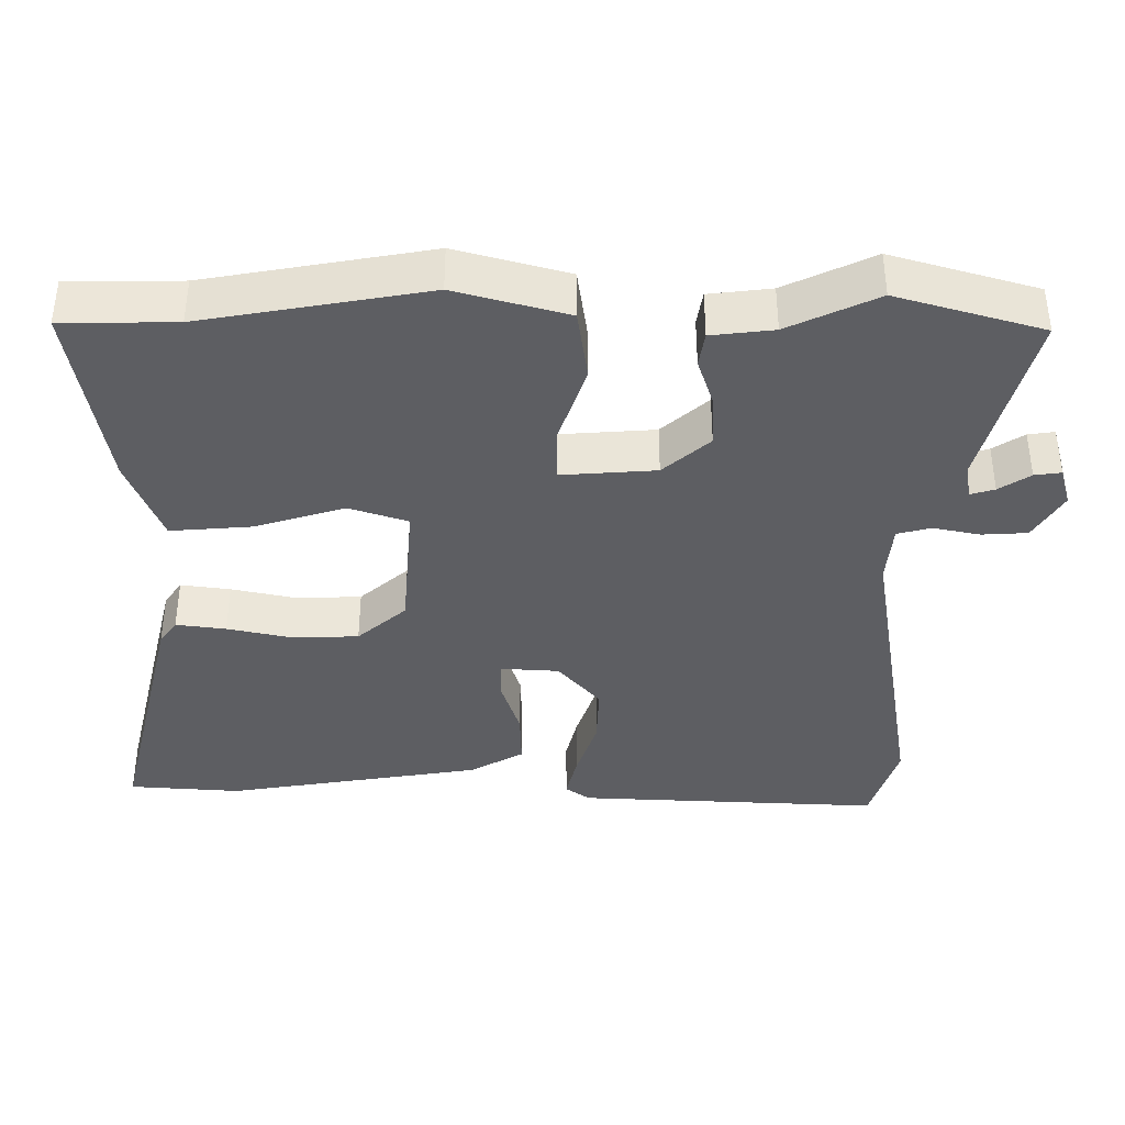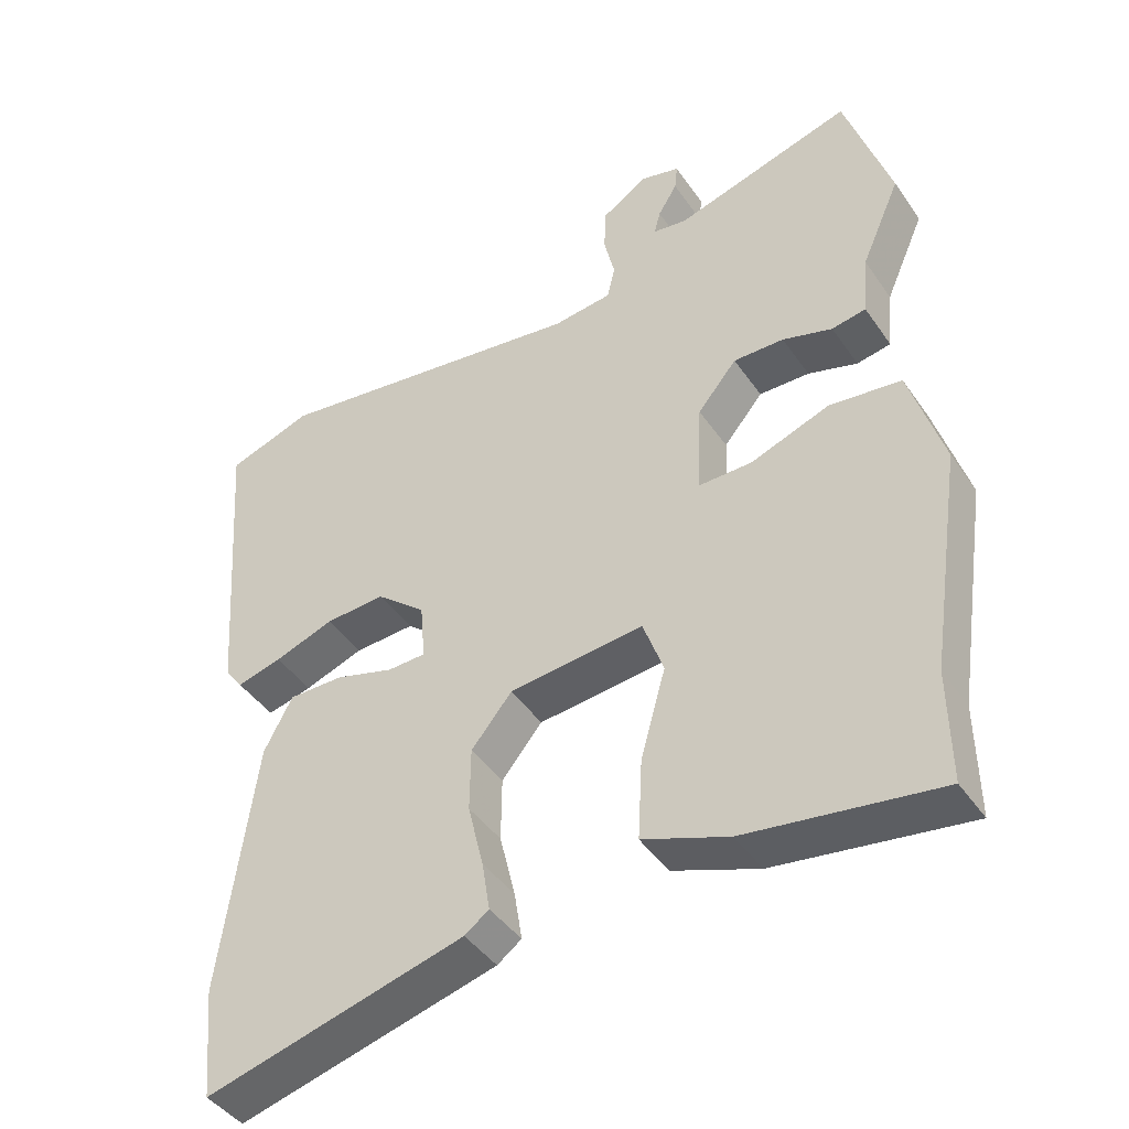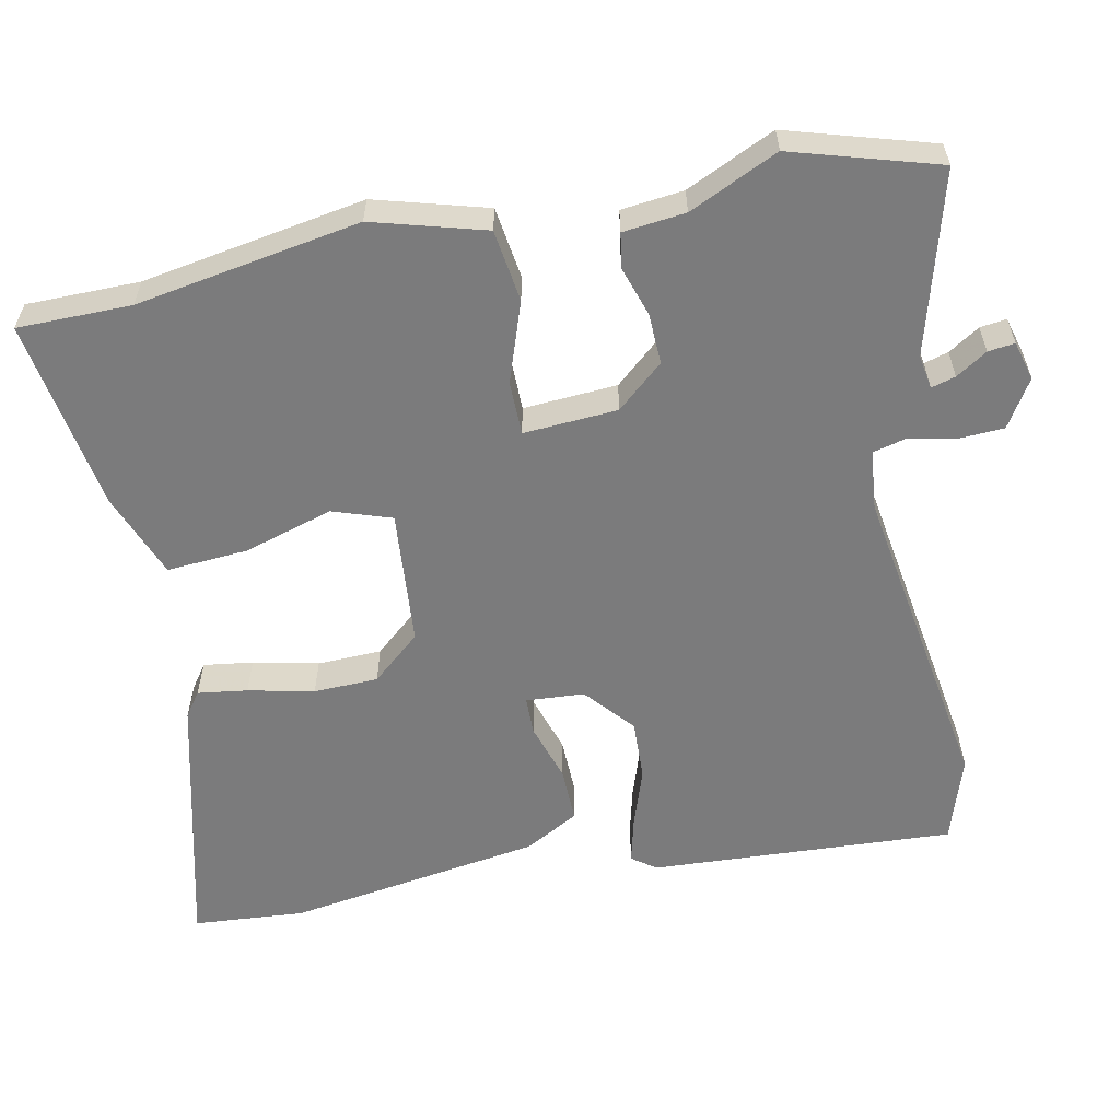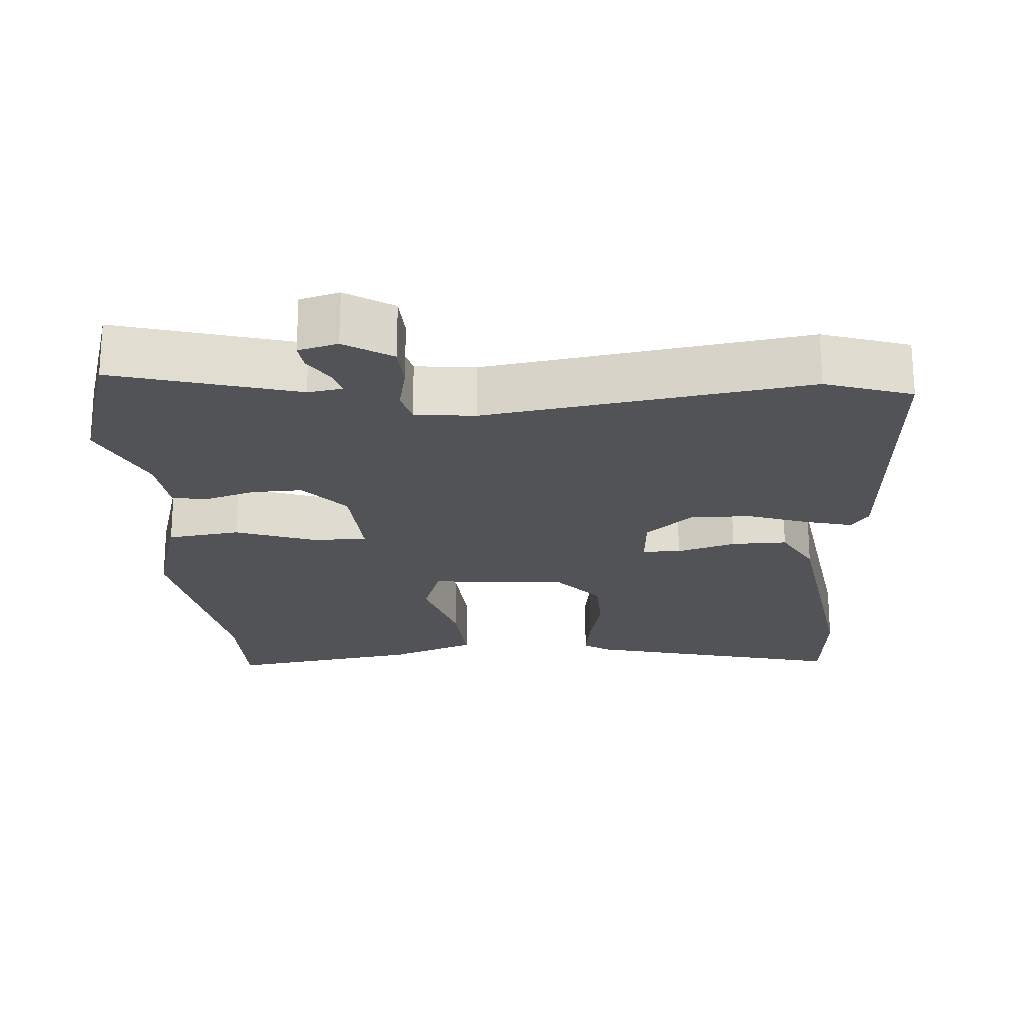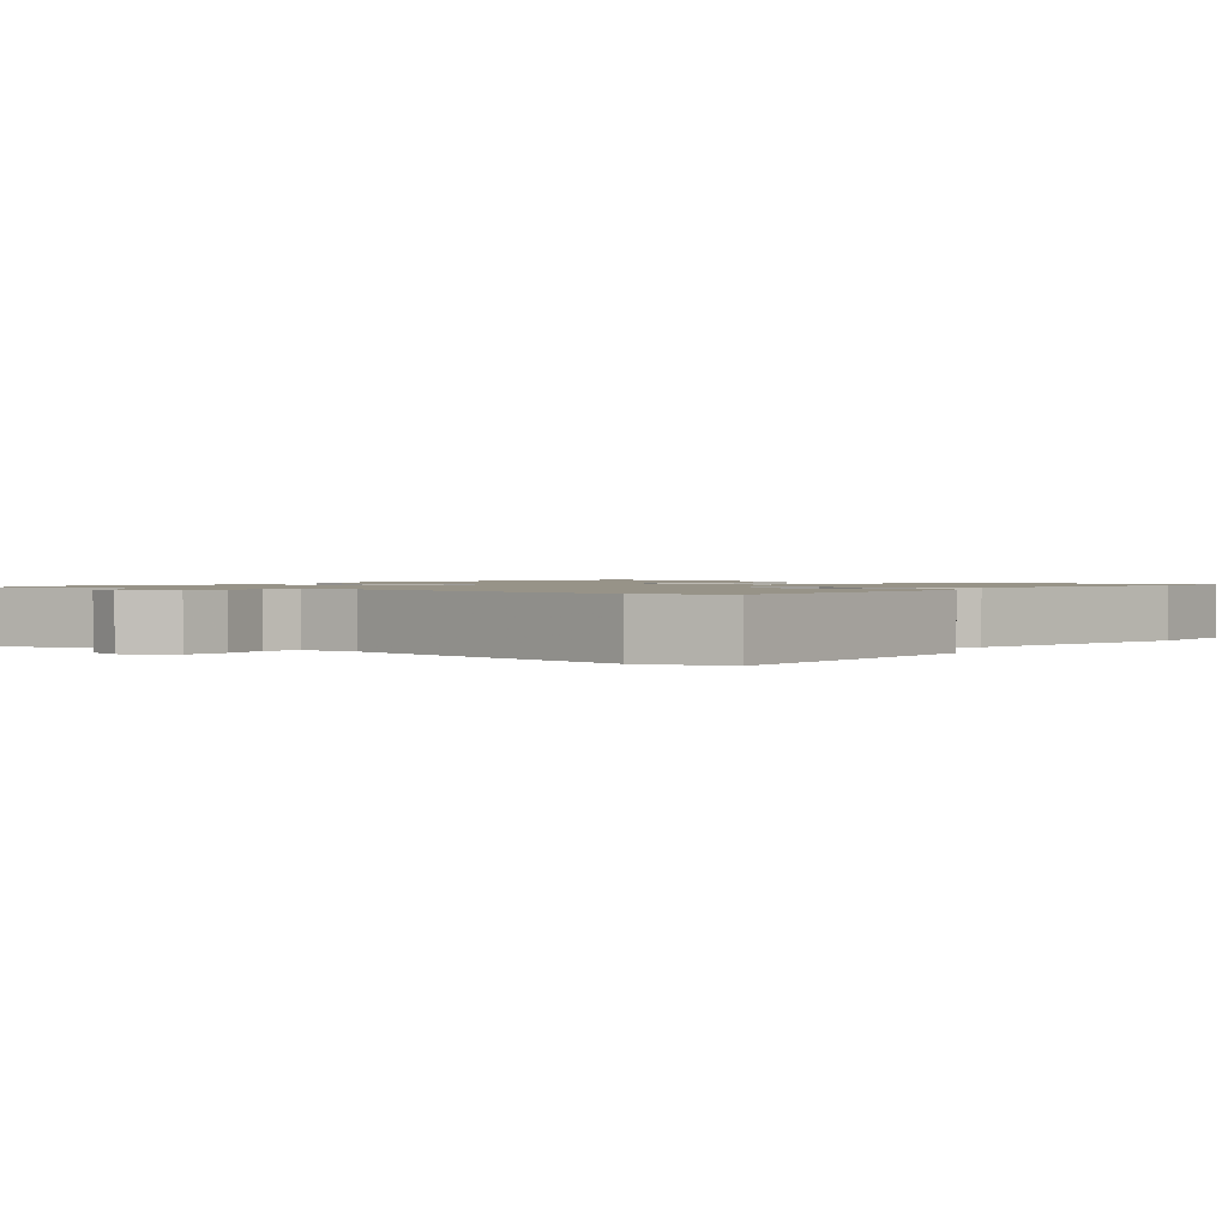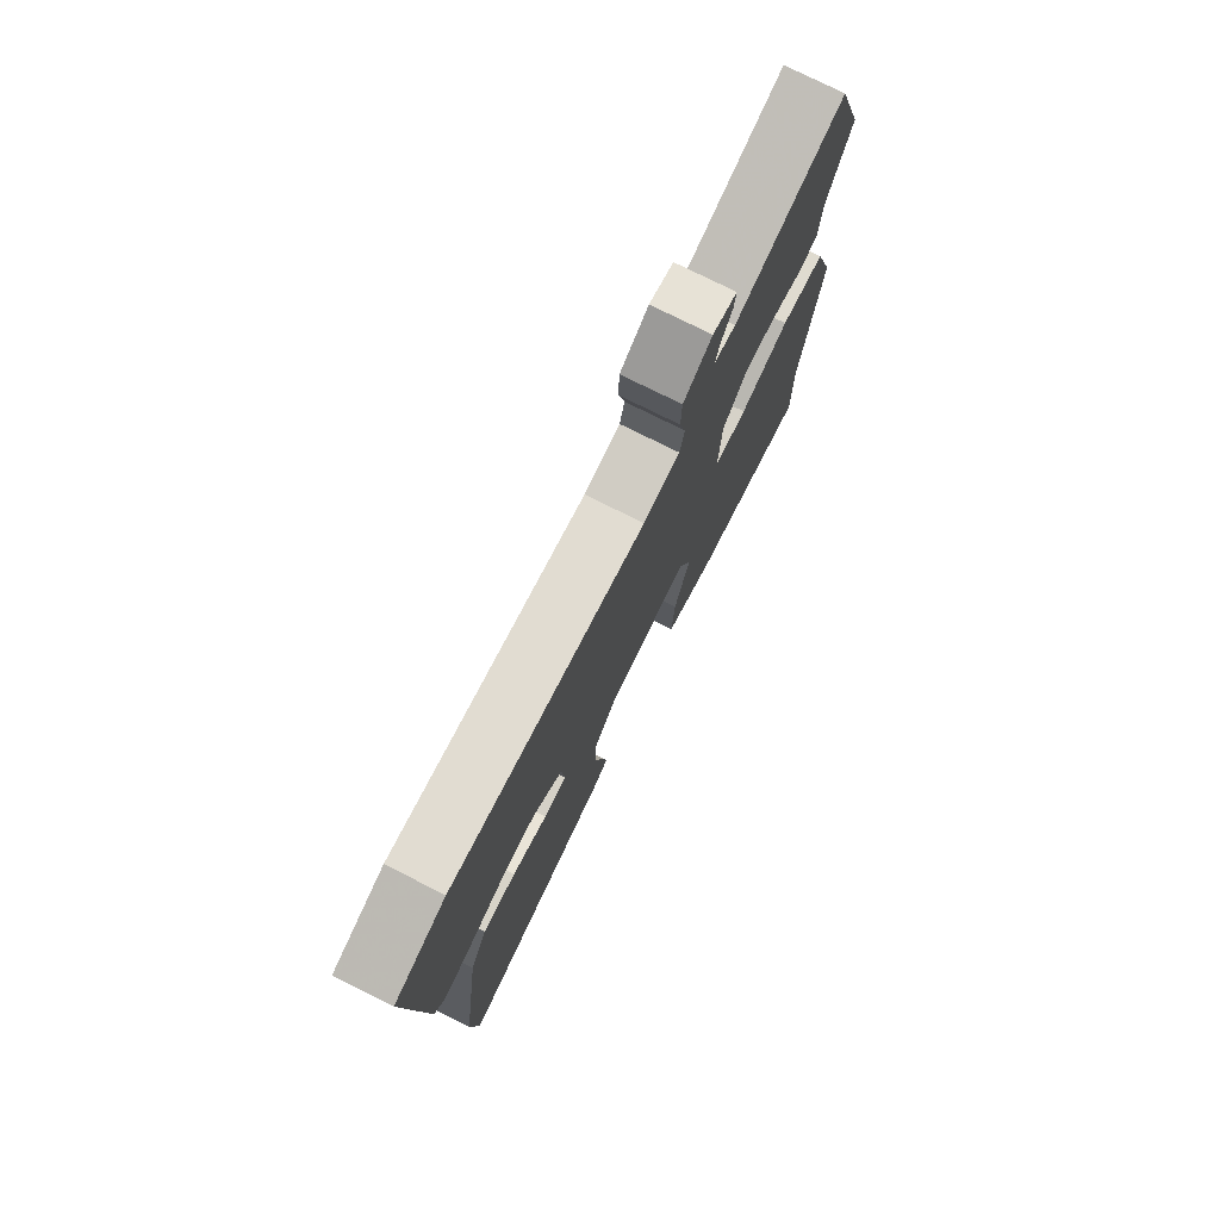
<metadata>
{"format":"obj","ext":"obj","renderer":"f3d","projection":"perspective","resolution":1024,"background":"white","views":[{"elev":-39.0,"azim":-88.7,"up":"+Y"},{"elev":-43.2,"azim":-148.1,"up":"+Z"},{"elev":-58.5,"azim":-77.4,"up":"+Y"},{"elev":-21.7,"azim":4.8,"up":"+Y"},{"elev":1.3,"azim":40.7,"up":"+Y"},{"elev":76.9,"azim":116.5,"up":"+Z"}]}
</metadata>
<code>
v -0.501 0.07 -0.57
v -0.499 0.07 -0.412
v -0.546 0.07 -0.099
v -0.499 0.07 0.056
v -0.398 0.07 0.068
v -0.287 0.07 0.027
v -0.212 0.07 0.026
v -0.218 0.07 0.157
v -0.273 0.07 0.223
v -0.344 0.07 0.222
v -0.414 0.07 0.201
v -0.462 0.07 0.21
v -0.47 0.07 0.297
v -0.525 0.07 0.422
v -0.461 0.07 0.623
v -0.21 0.07 0.549
v -0.162 0.07 0.556
v -0.171 0.07 0.59
v -0.198 0.07 0.634
v -0.202 0.07 0.671
v -0.147 0.07 0.685
v -0.082 0.07 0.643
v -0.08 0.07 0.58
v -0.095 0.07 0.515
v -0.084 0.07 0.468
v -0.001 0.07 0.458
v 0.445 0.07 0.519
v 0.564 0.07 0.478
v 0.533 0.07 0.055
v 0.508 0.07 0.022
v 0.445 0.07 0.039
v 0.362 0.07 0.069
v 0.278 0.07 0.074
v 0.209 0.07 0.017
v 0.202 0.07 -0.064
v 0.255 0.07 -0.066
v 0.337 0.07 -0.042
v 0.414 0.07 -0.042
v 0.454 0.07 -0.118
v 0.502 0.07 -0.475
v 0.487 0.07 -0.63
v 0.124 0.07 -0.533
v 0.09 0.07 -0.508
v 0.101 0.07 -0.439
v 0.123 0.07 -0.348
v 0.122 0.07 -0.258
v 0.065 0.07 -0.189
v -0.124 0.07 -0.169
v -0.153 0.07 -0.25
v -0.118 0.07 -0.375
v -0.112 0.07 -0.488
v -0.232 0.07 -0.532
v -0.501 0 -0.57
v -0.499 0 -0.412
v -0.546 0 -0.099
v -0.499 0 0.056
v -0.398 0 0.068
v -0.287 0 0.027
v -0.212 0 0.026
v -0.218 0 0.157
v -0.273 0 0.223
v -0.344 0 0.222
v -0.414 0 0.201
v -0.462 0 0.21
v -0.47 0 0.297
v -0.525 0 0.422
v -0.461 0 0.623
v -0.21 0 0.549
v -0.162 0 0.556
v -0.171 0 0.59
v -0.198 0 0.634
v -0.202 0 0.671
v -0.147 0 0.685
v -0.082 0 0.643
v -0.08 0 0.58
v -0.095 0 0.515
v -0.084 0 0.468
v -0.001 0 0.458
v 0.445 0 0.519
v 0.564 0 0.478
v 0.533 0 0.055
v 0.508 0 0.022
v 0.445 0 0.039
v 0.362 0 0.069
v 0.278 0 0.074
v 0.209 0 0.017
v 0.202 0 -0.064
v 0.255 0 -0.066
v 0.337 0 -0.042
v 0.414 0 -0.042
v 0.454 0 -0.118
v 0.502 0 -0.475
v 0.487 0 -0.63
v 0.124 0 -0.533
v 0.09 0 -0.508
v 0.101 0 -0.439
v 0.123 0 -0.348
v 0.122 0 -0.258
v 0.065 0 -0.189
v -0.124 0 -0.169
v -0.153 0 -0.25
v -0.118 0 -0.375
v -0.112 0 -0.488
v -0.232 0 -0.532
f 49 50 51 52
f 49 52 1 2
f 48 49 2 3
f 47 48 3 4
f 42 43 44 45
f 40 41 42 45
f 40 45 46
f 39 40 46 47
f 36 37 38 39
f 35 36 39 47
f 29 30 31 32
f 27 28 29 32
f 26 27 32 33
f 25 26 33 34
f 21 22 23 24
f 21 24 25
f 18 19 20 21
f 17 18 21 25
f 16 17 25 34
f 13 14 15 16
f 10 11 12 13
f 9 10 13 16
f 8 9 16 34
f 47 4 5 6
f 47 6 7
f 34 35 47
f 7 8 34 47
f 104 103 102 101
f 54 53 104 101
f 55 54 101 100
f 56 55 100 99
f 97 96 95 94
f 97 94 93 92
f 98 97 92
f 99 98 92 91
f 91 90 89 88
f 99 91 88 87
f 84 83 82 81
f 84 81 80 79
f 85 84 79 78
f 86 85 78 77
f 76 75 74 73
f 77 76 73
f 73 72 71 70
f 77 73 70 69
f 86 77 69 68
f 68 67 66 65
f 65 64 63 62
f 68 65 62 61
f 86 68 61 60
f 58 57 56 99
f 59 58 99
f 99 87 86
f 99 86 60 59
f 1 53 54 2
f 2 54 55 3
f 3 55 56 4
f 4 56 57 5
f 5 57 58 6
f 6 58 59 7
f 7 59 60 8
f 8 60 61 9
f 9 61 62 10
f 10 62 63 11
f 11 63 64 12
f 12 64 65 13
f 13 65 66 14
f 14 66 67 15
f 15 67 68 16
f 16 68 69 17
f 17 69 70 18
f 18 70 71 19
f 19 71 72 20
f 20 72 73 21
f 21 73 74 22
f 22 74 75 23
f 23 75 76 24
f 24 76 77 25
f 25 77 78 26
f 26 78 79 27
f 27 79 80 28
f 28 80 81 29
f 29 81 82 30
f 30 82 83 31
f 31 83 84 32
f 32 84 85 33
f 33 85 86 34
f 34 86 87 35
f 35 87 88 36
f 36 88 89 37
f 37 89 90 38
f 38 90 91 39
f 39 91 92 40
f 40 92 93 41
f 41 93 94 42
f 42 94 95 43
f 43 95 96 44
f 44 96 97 45
f 45 97 98 46
f 46 98 99 47
f 47 99 100 48
f 48 100 101 49
f 49 101 102 50
f 50 102 103 51
f 51 103 104 52
f 52 104 53 1

</code>
